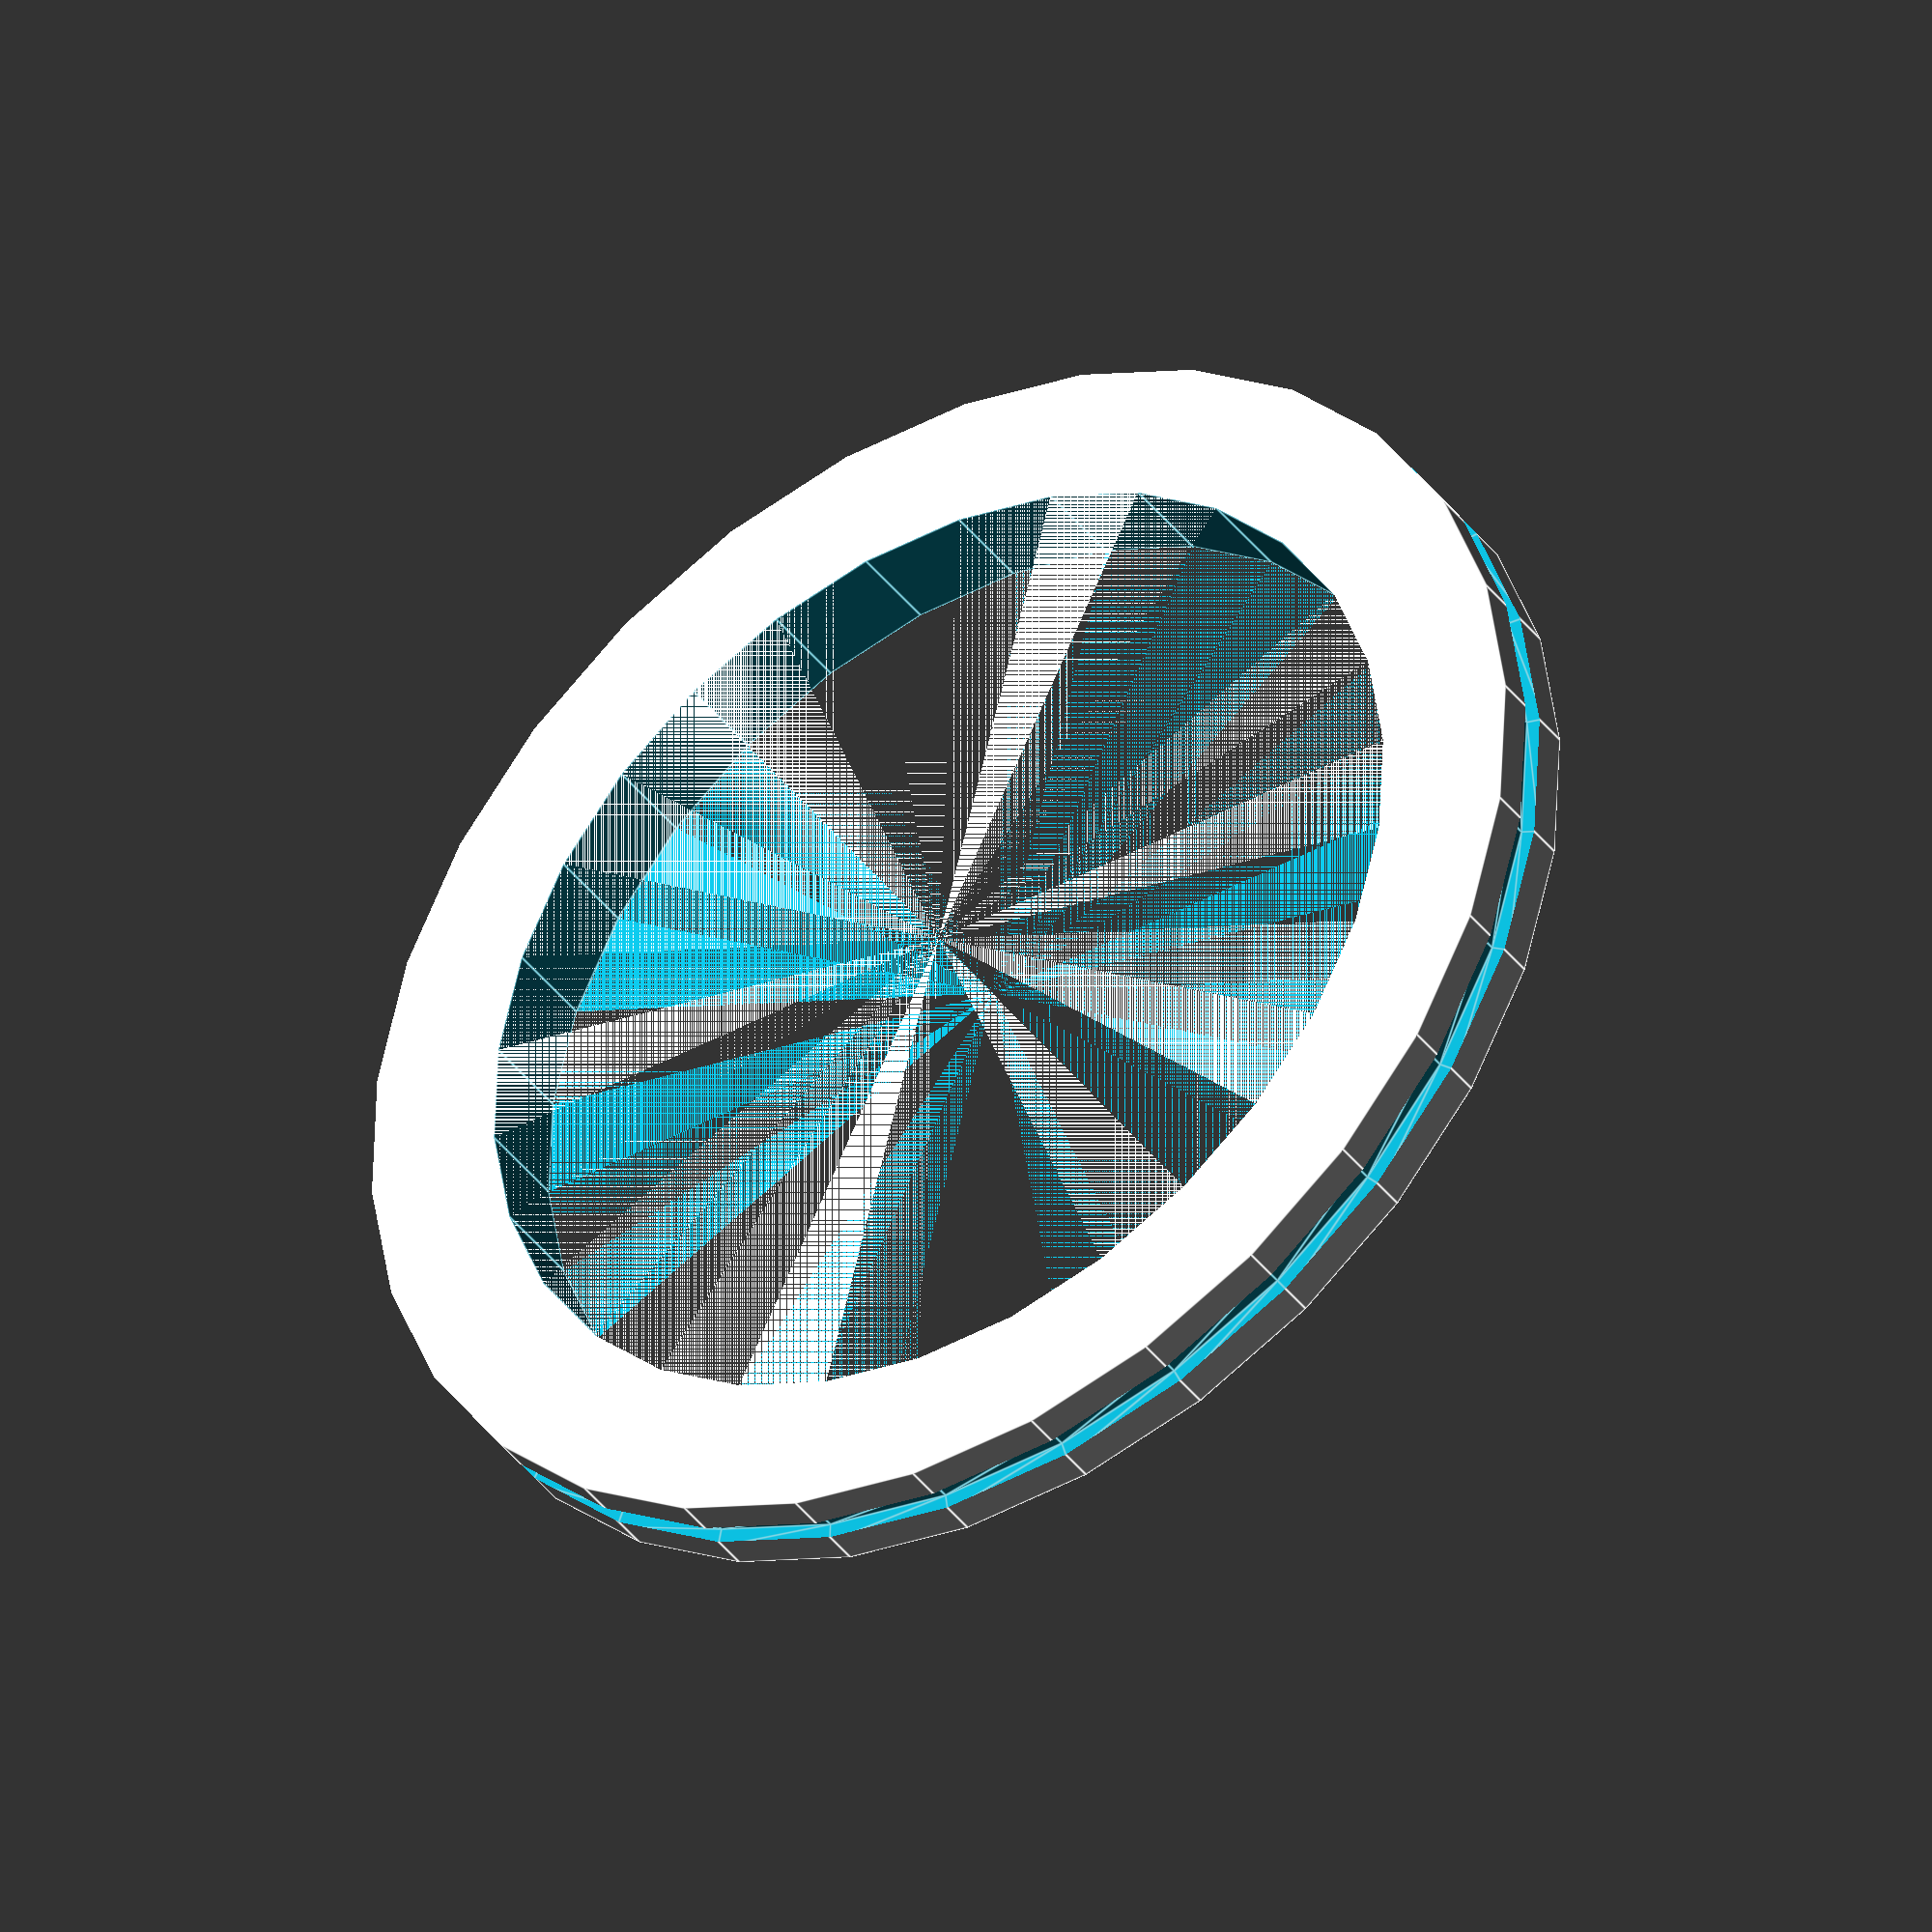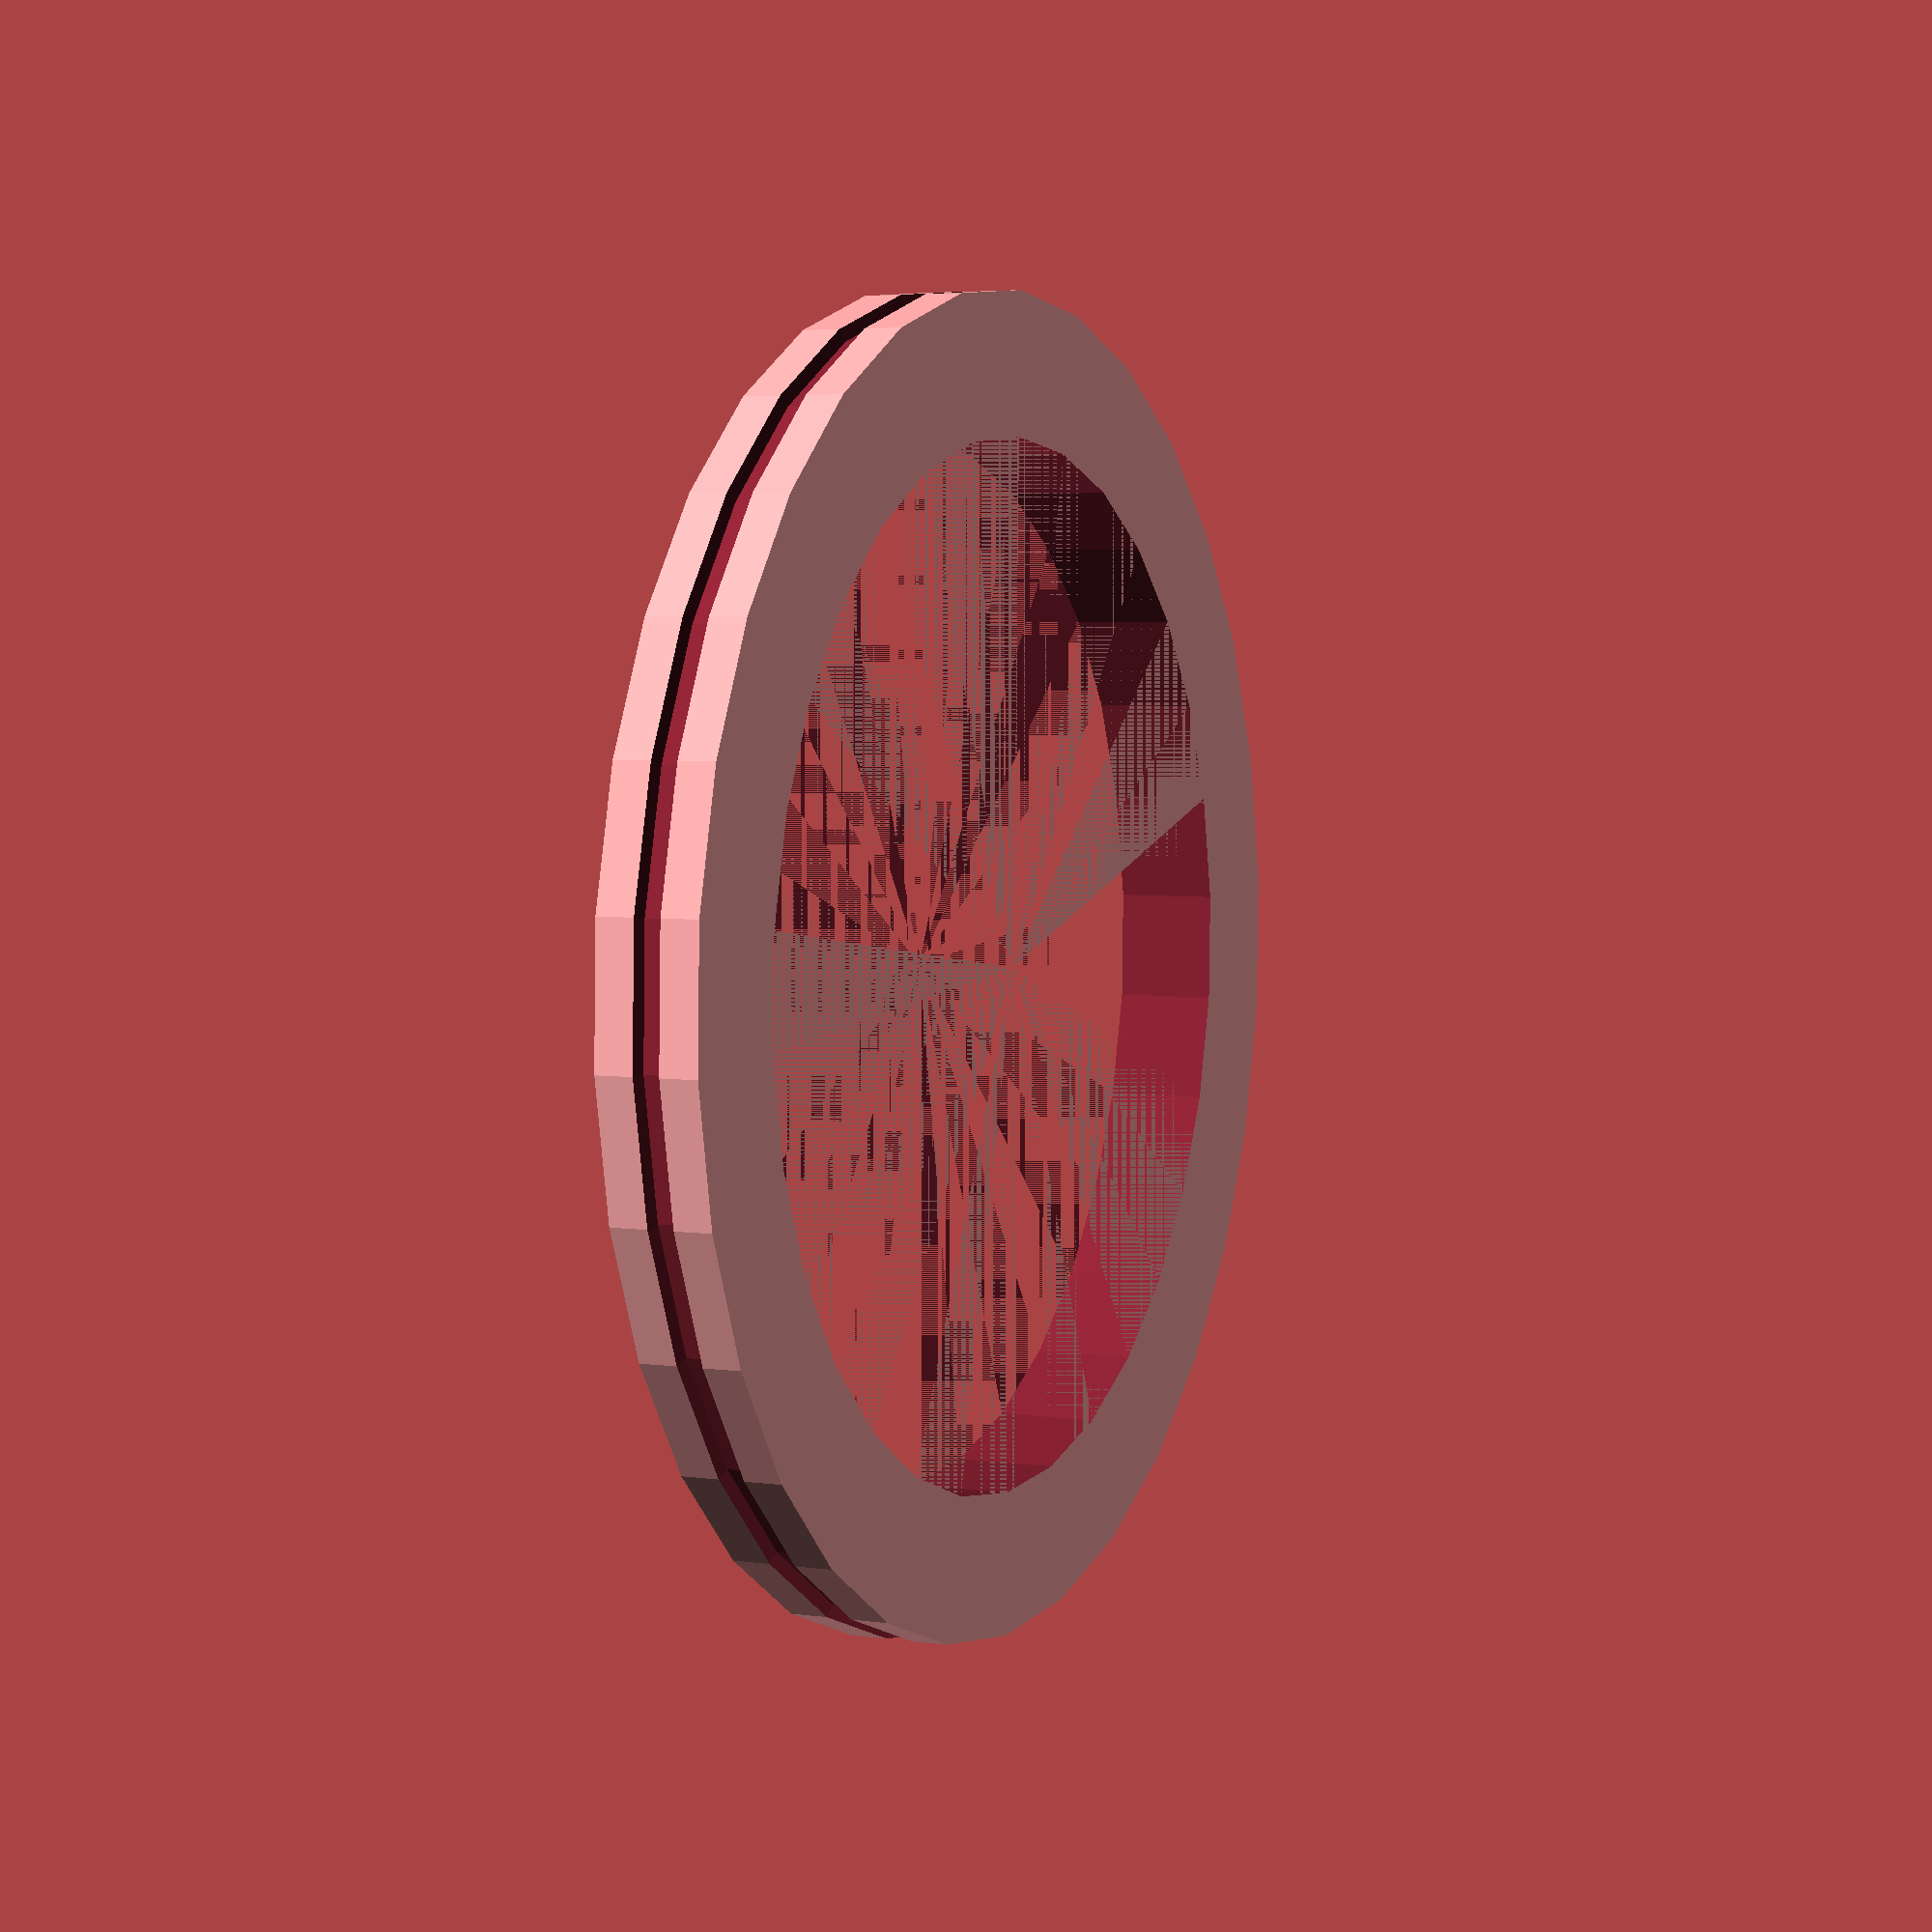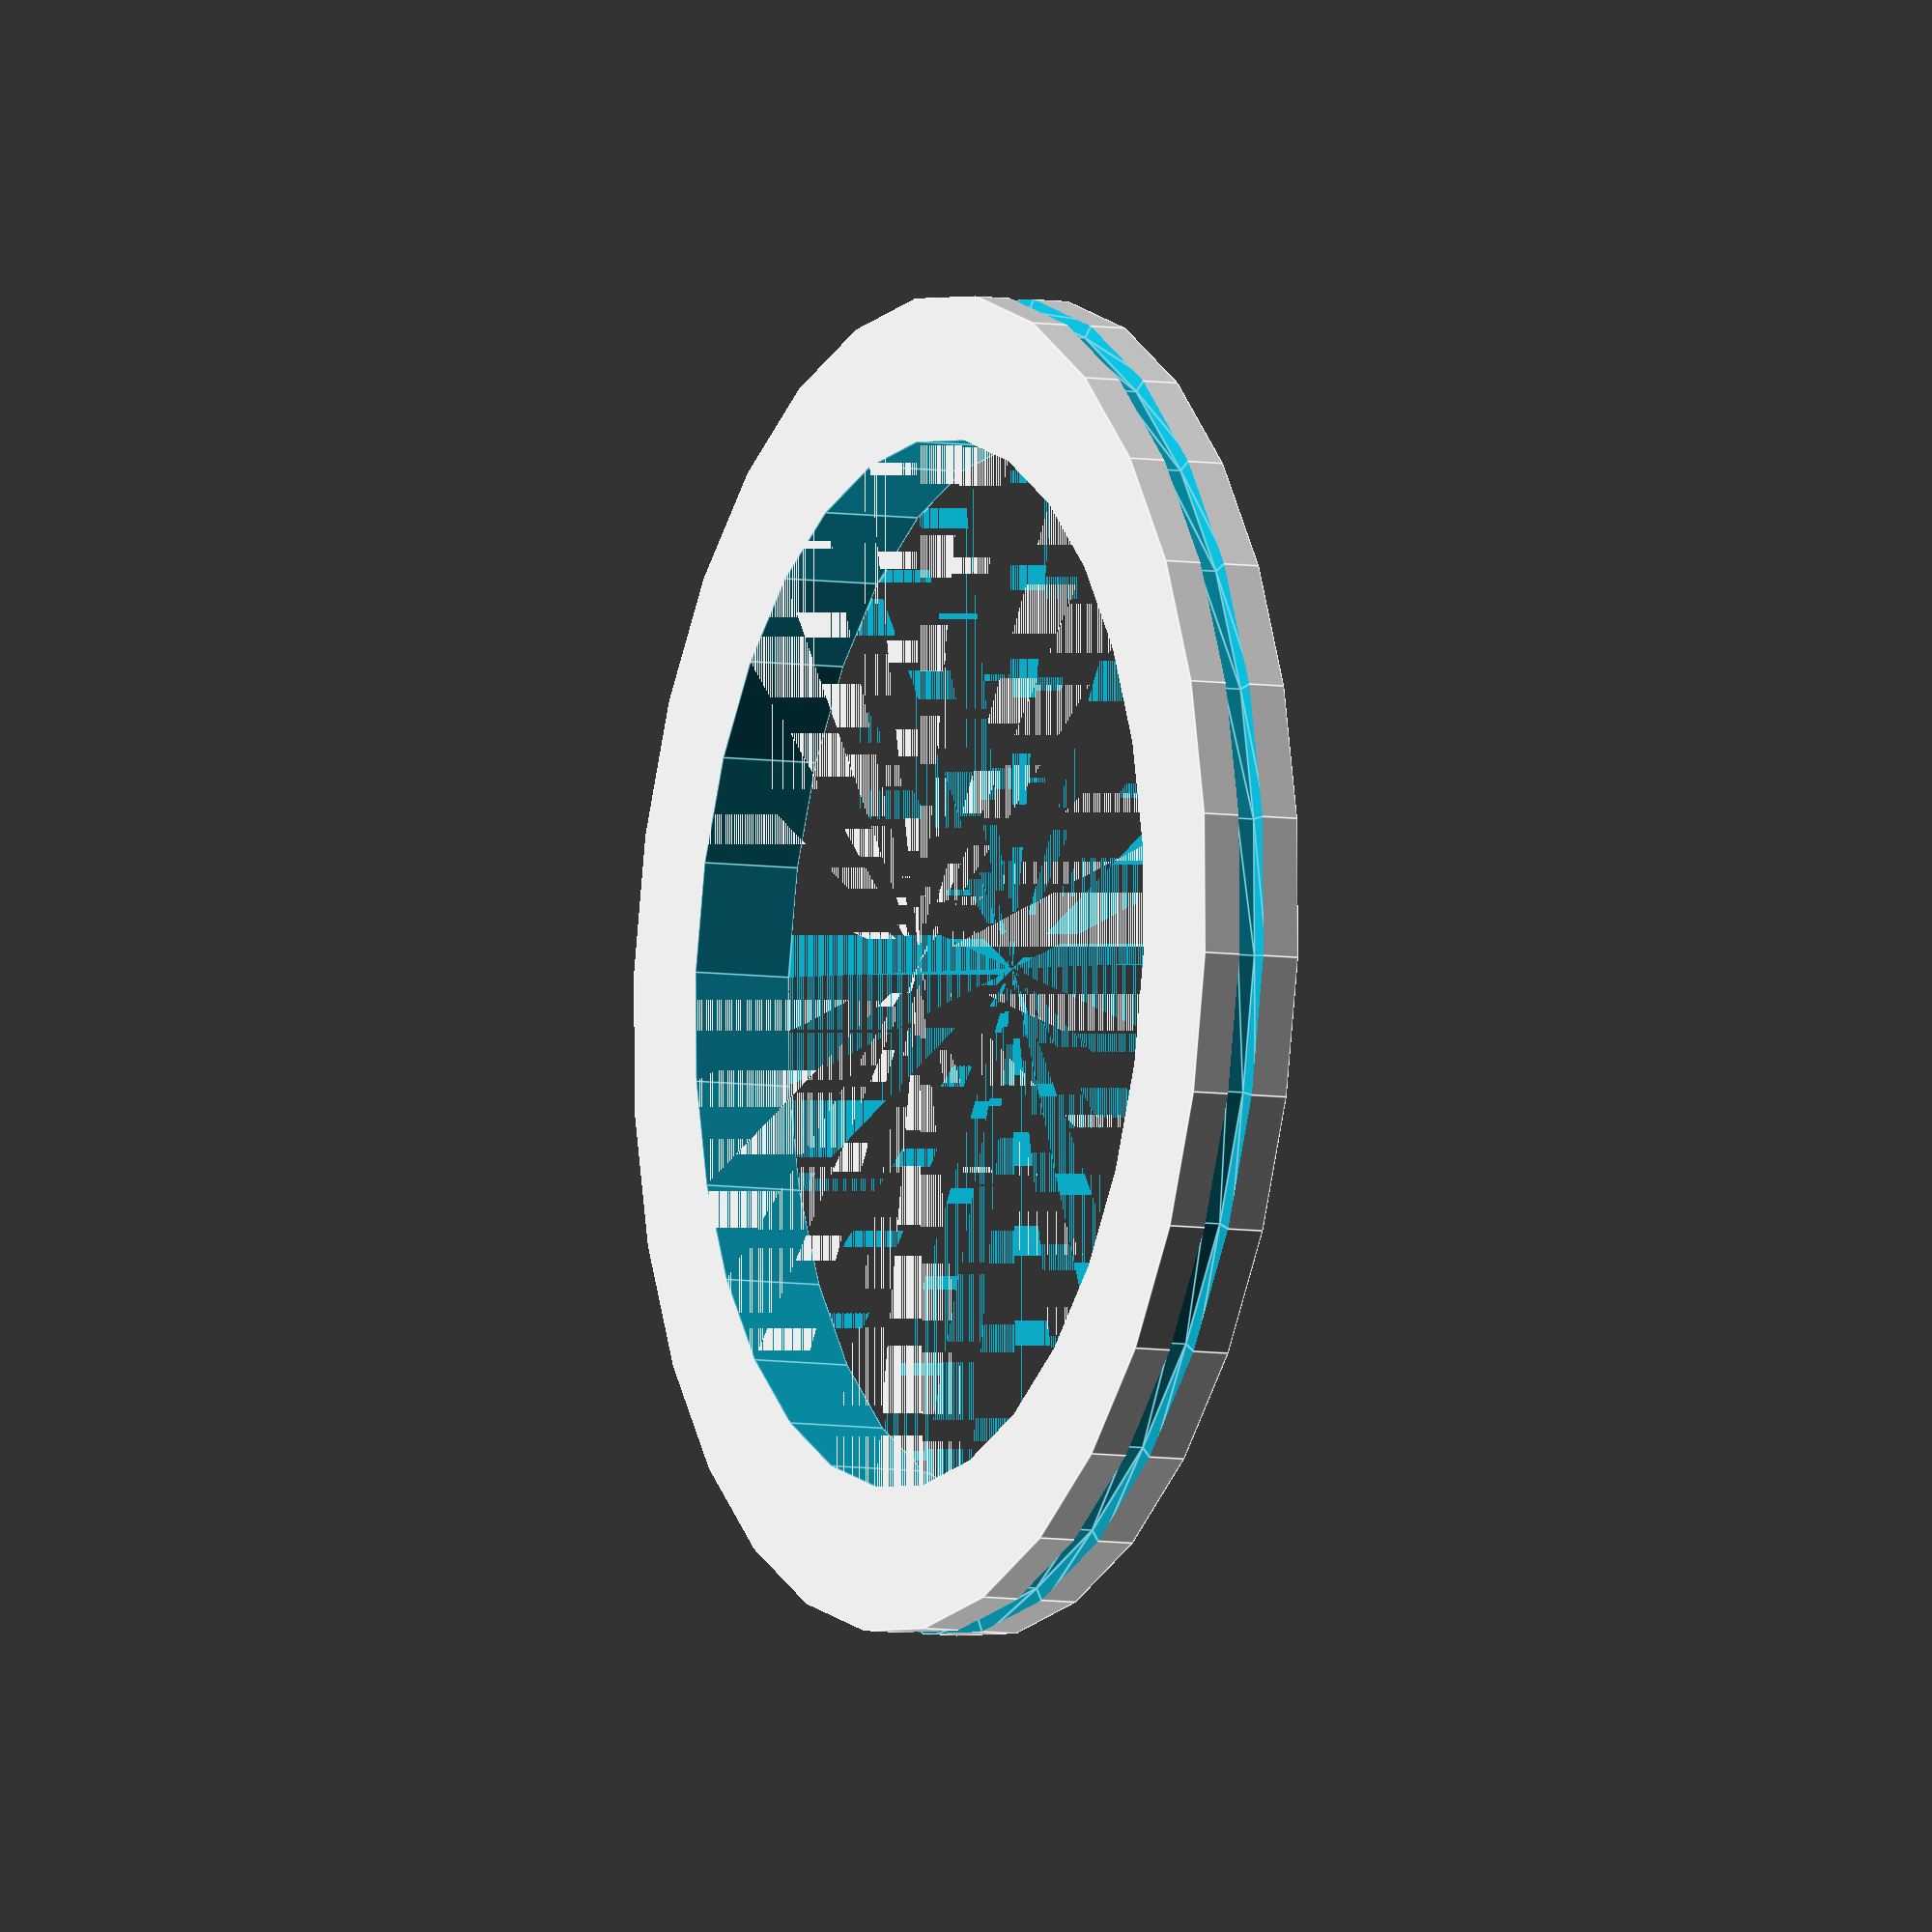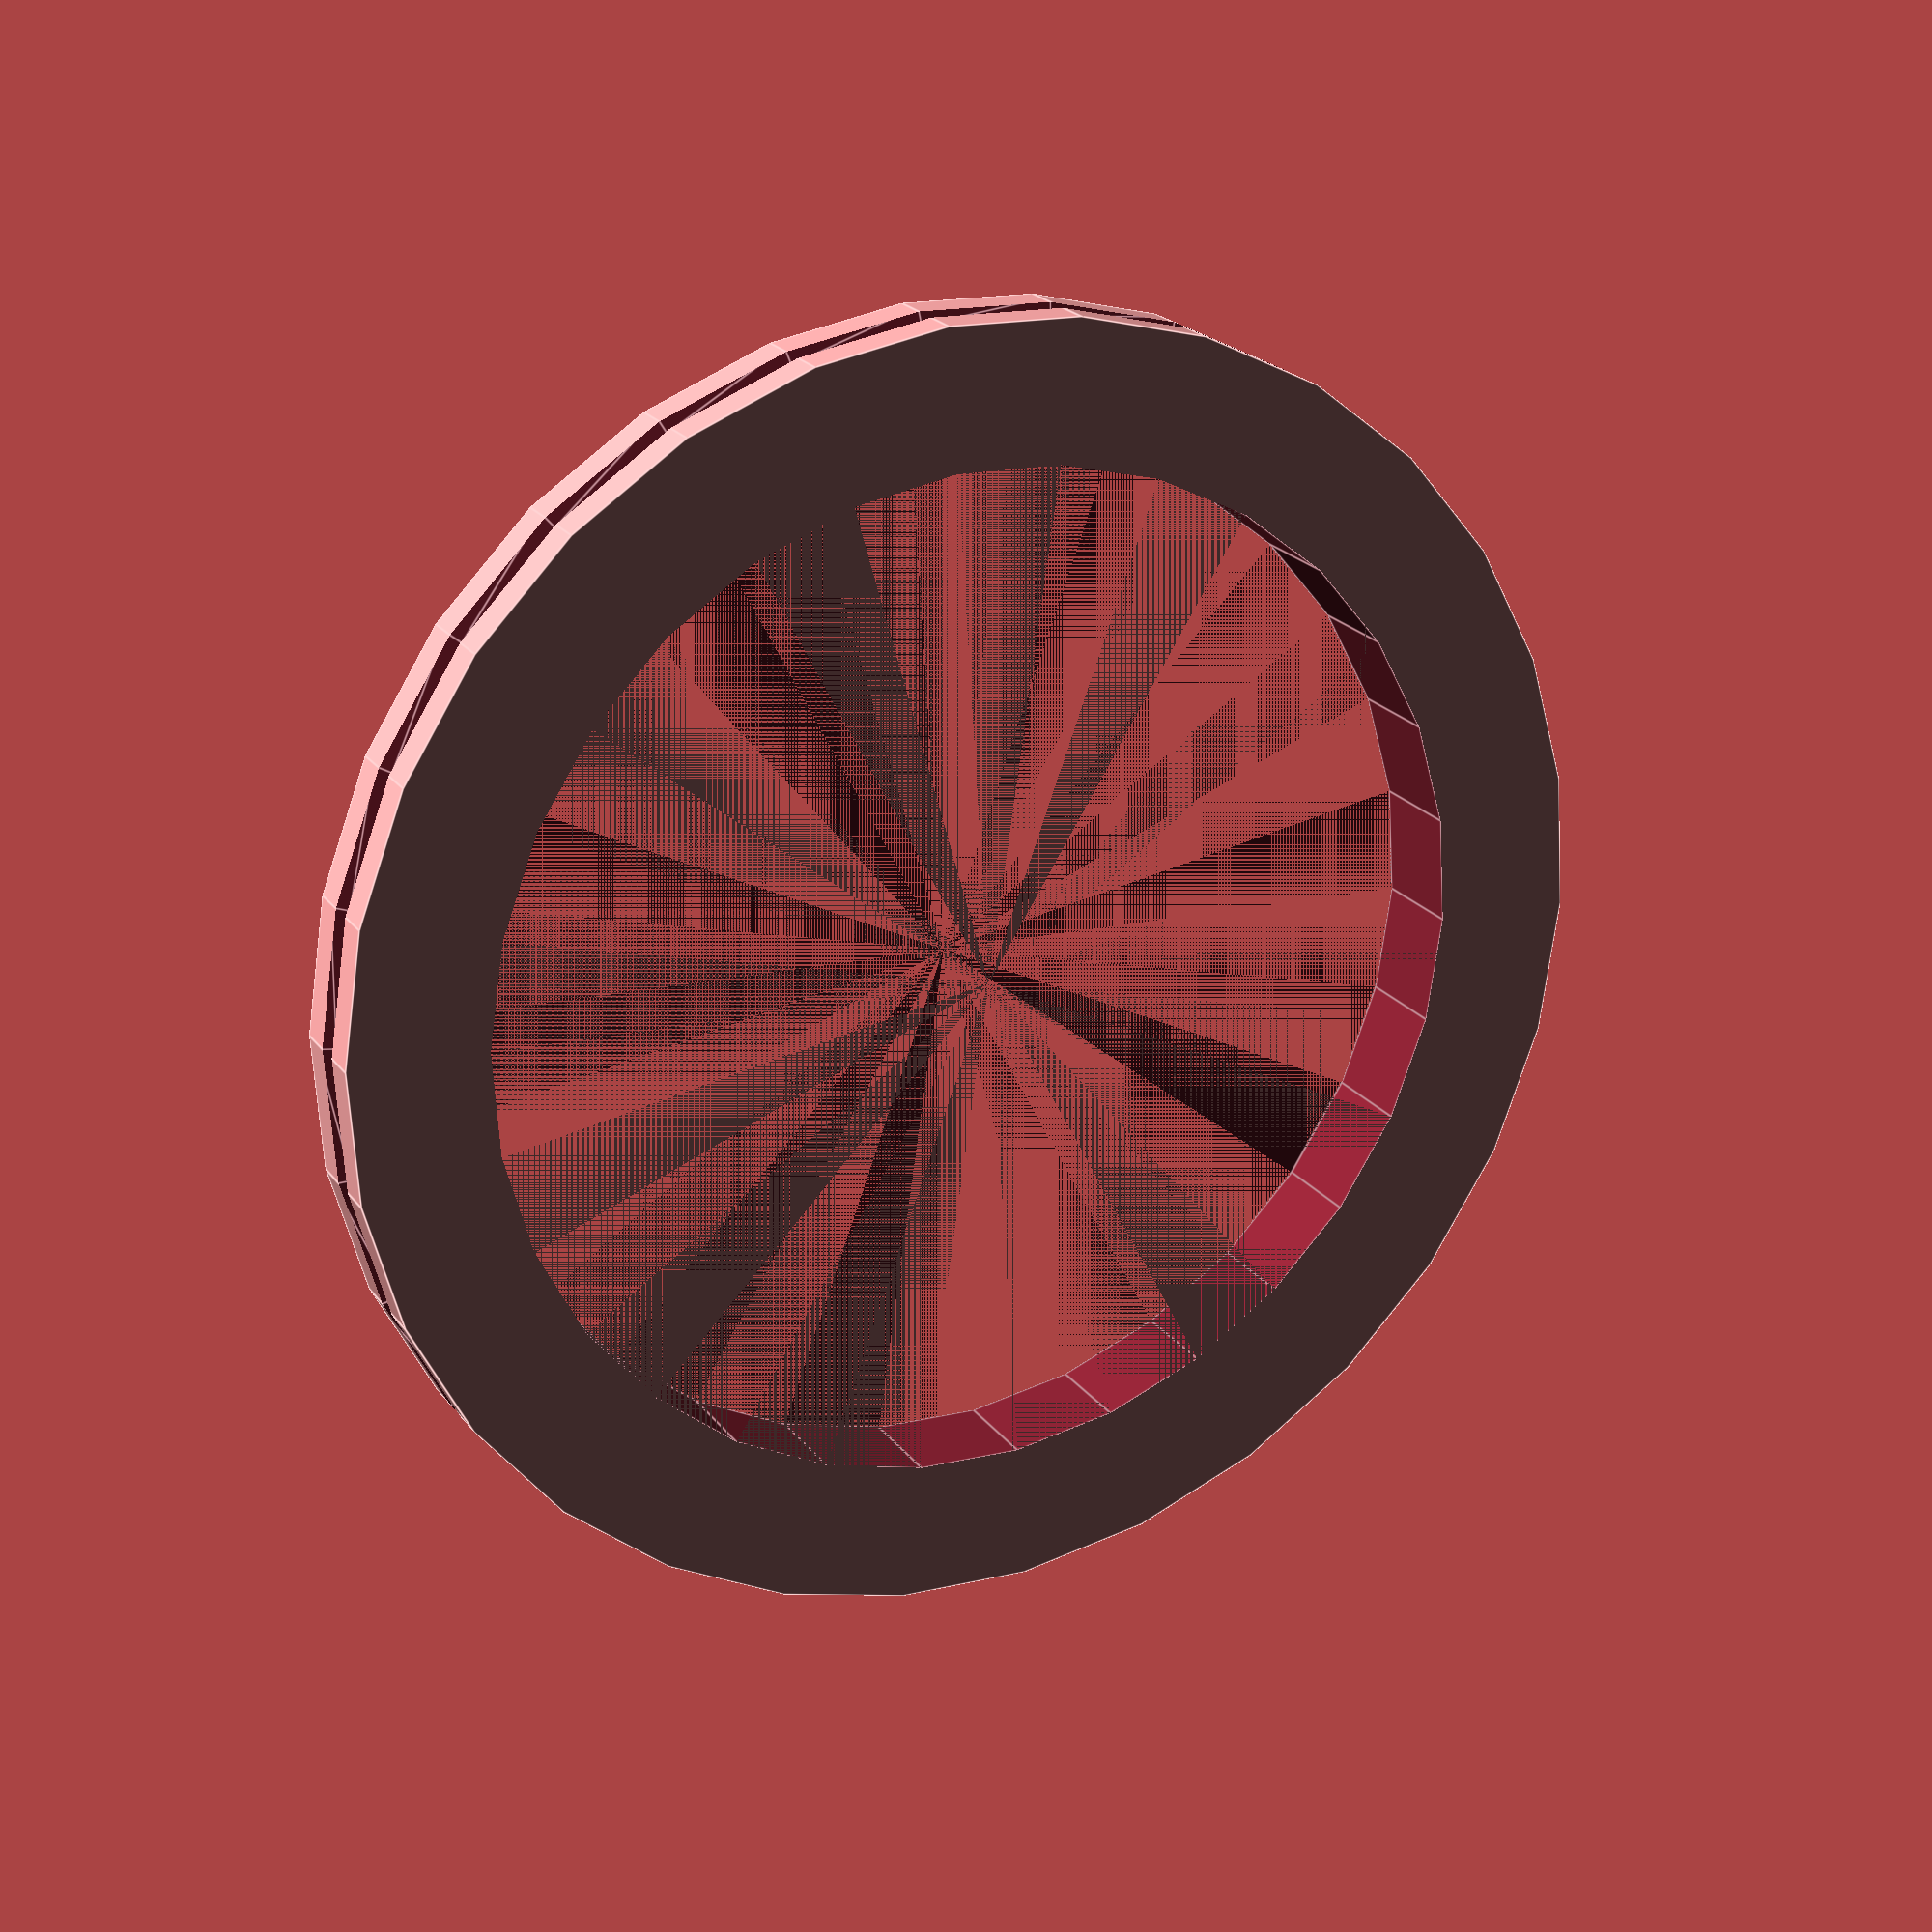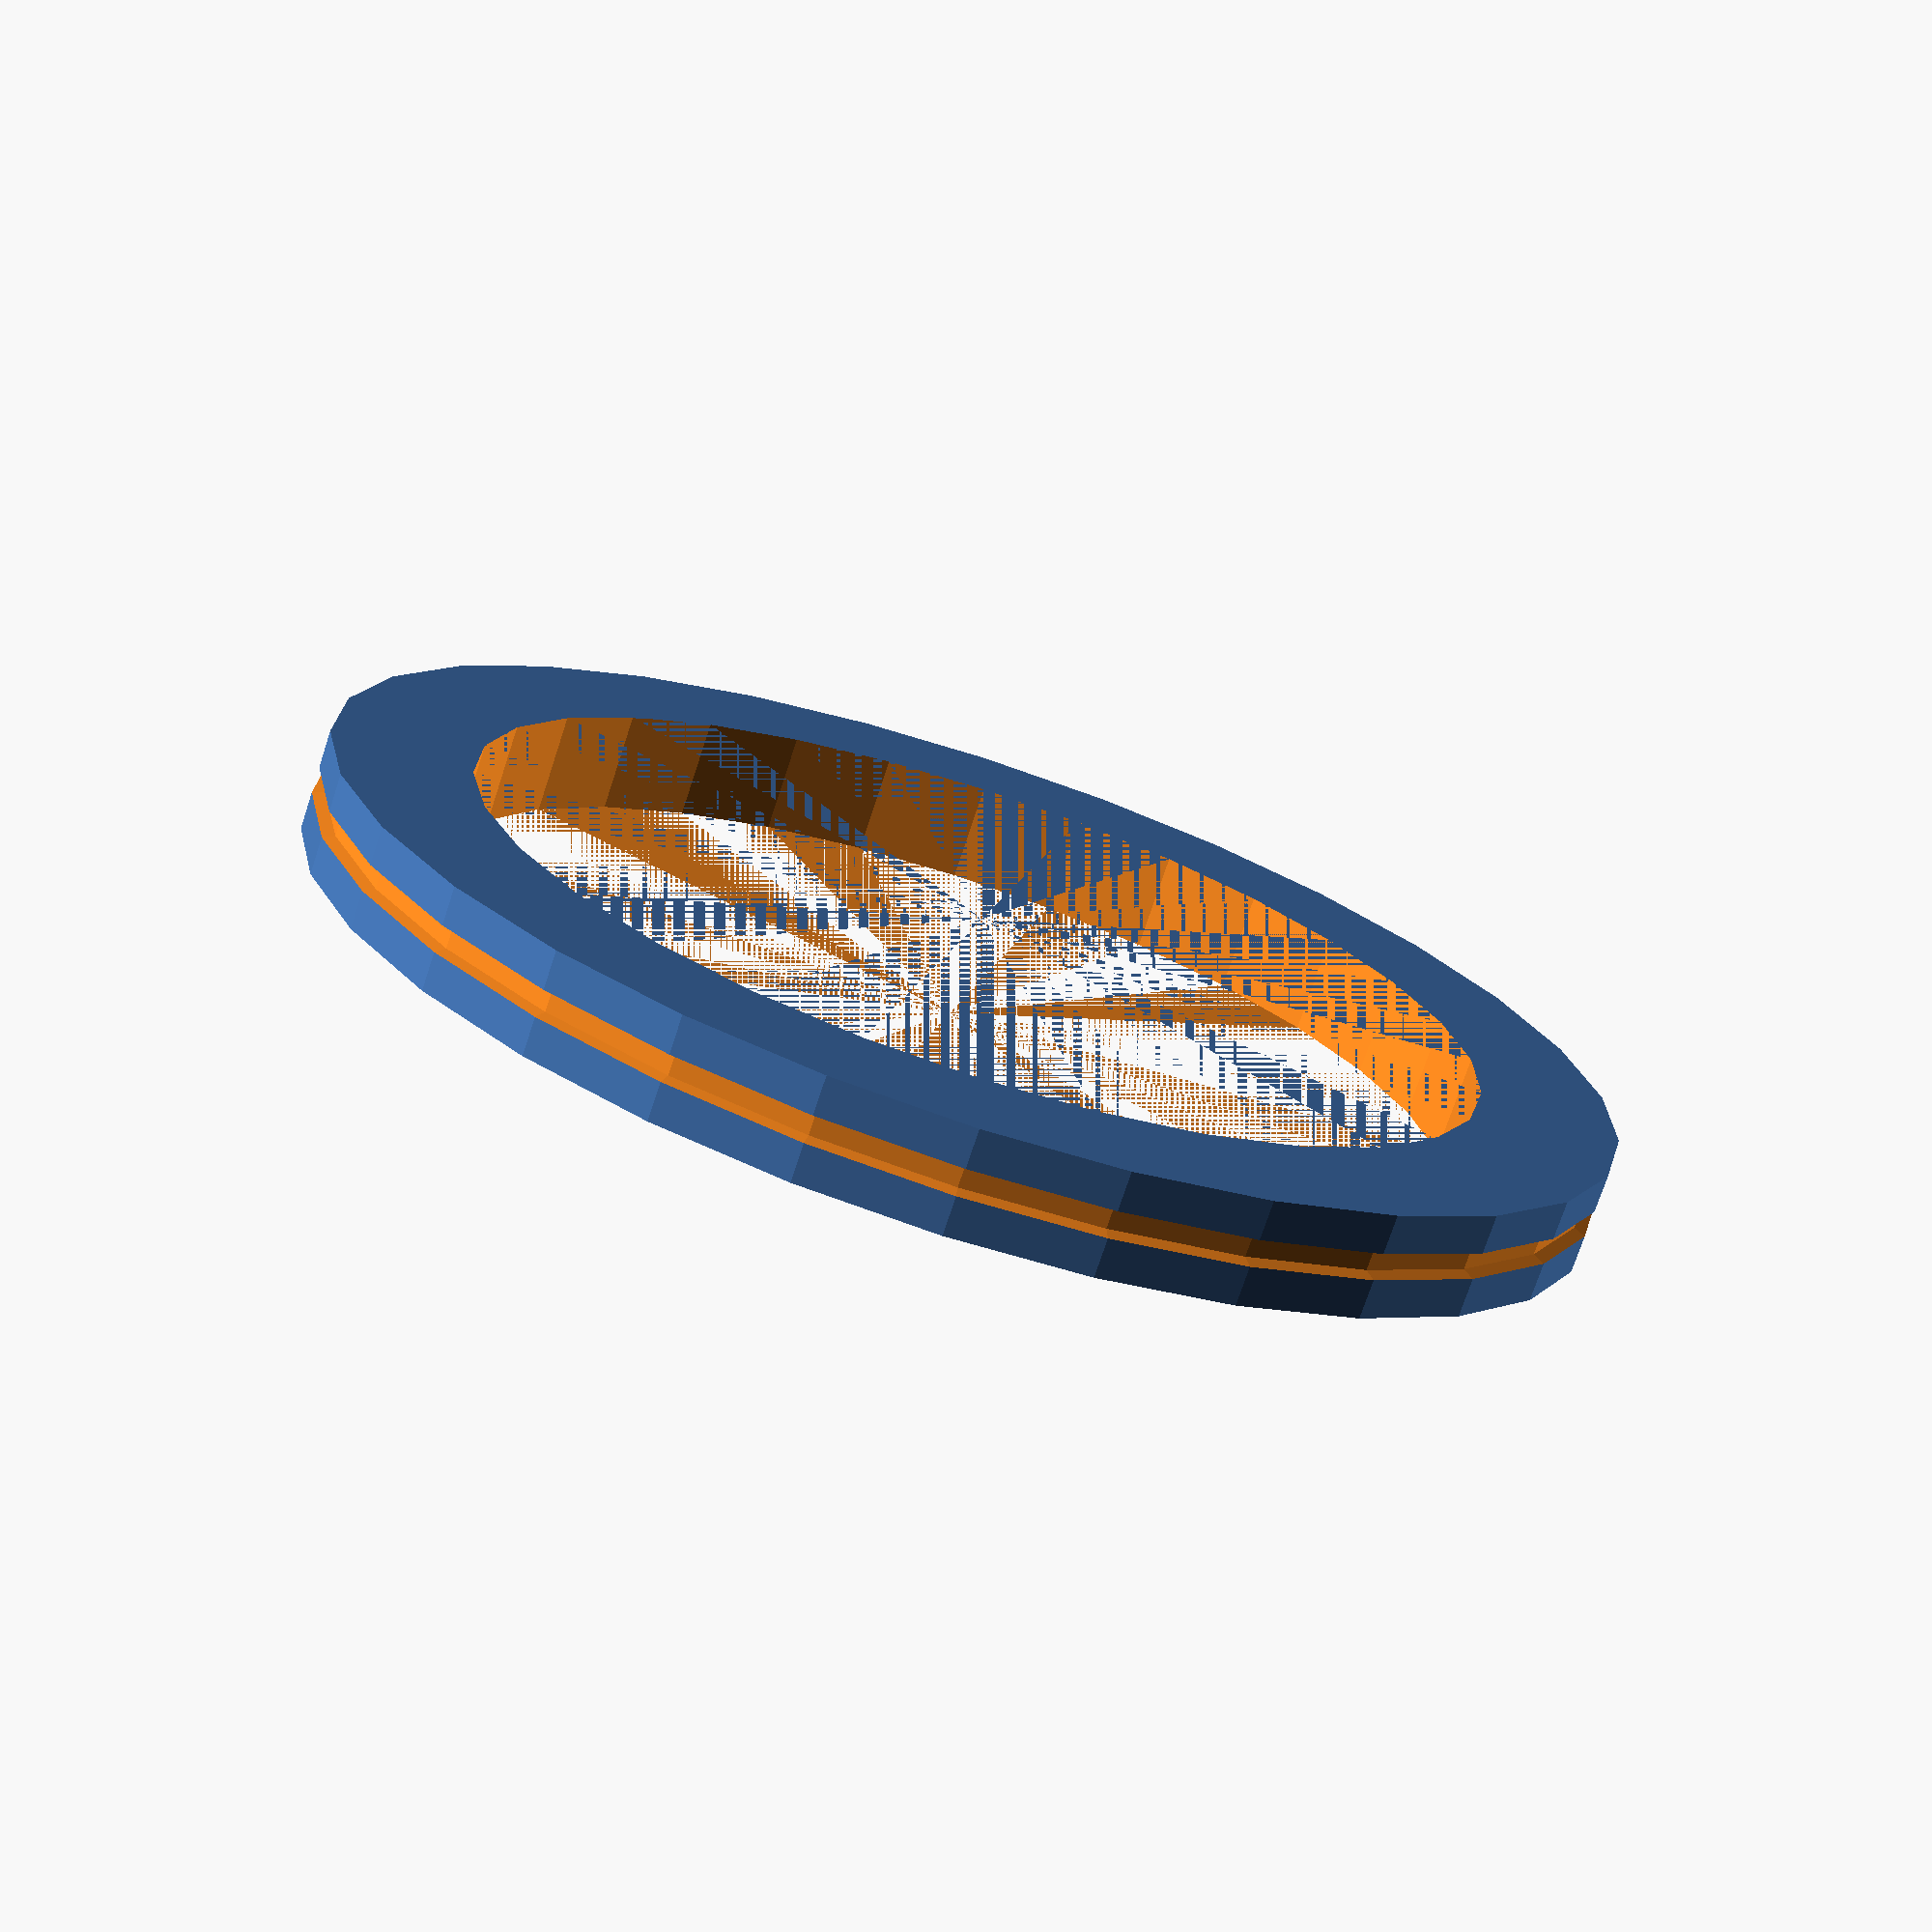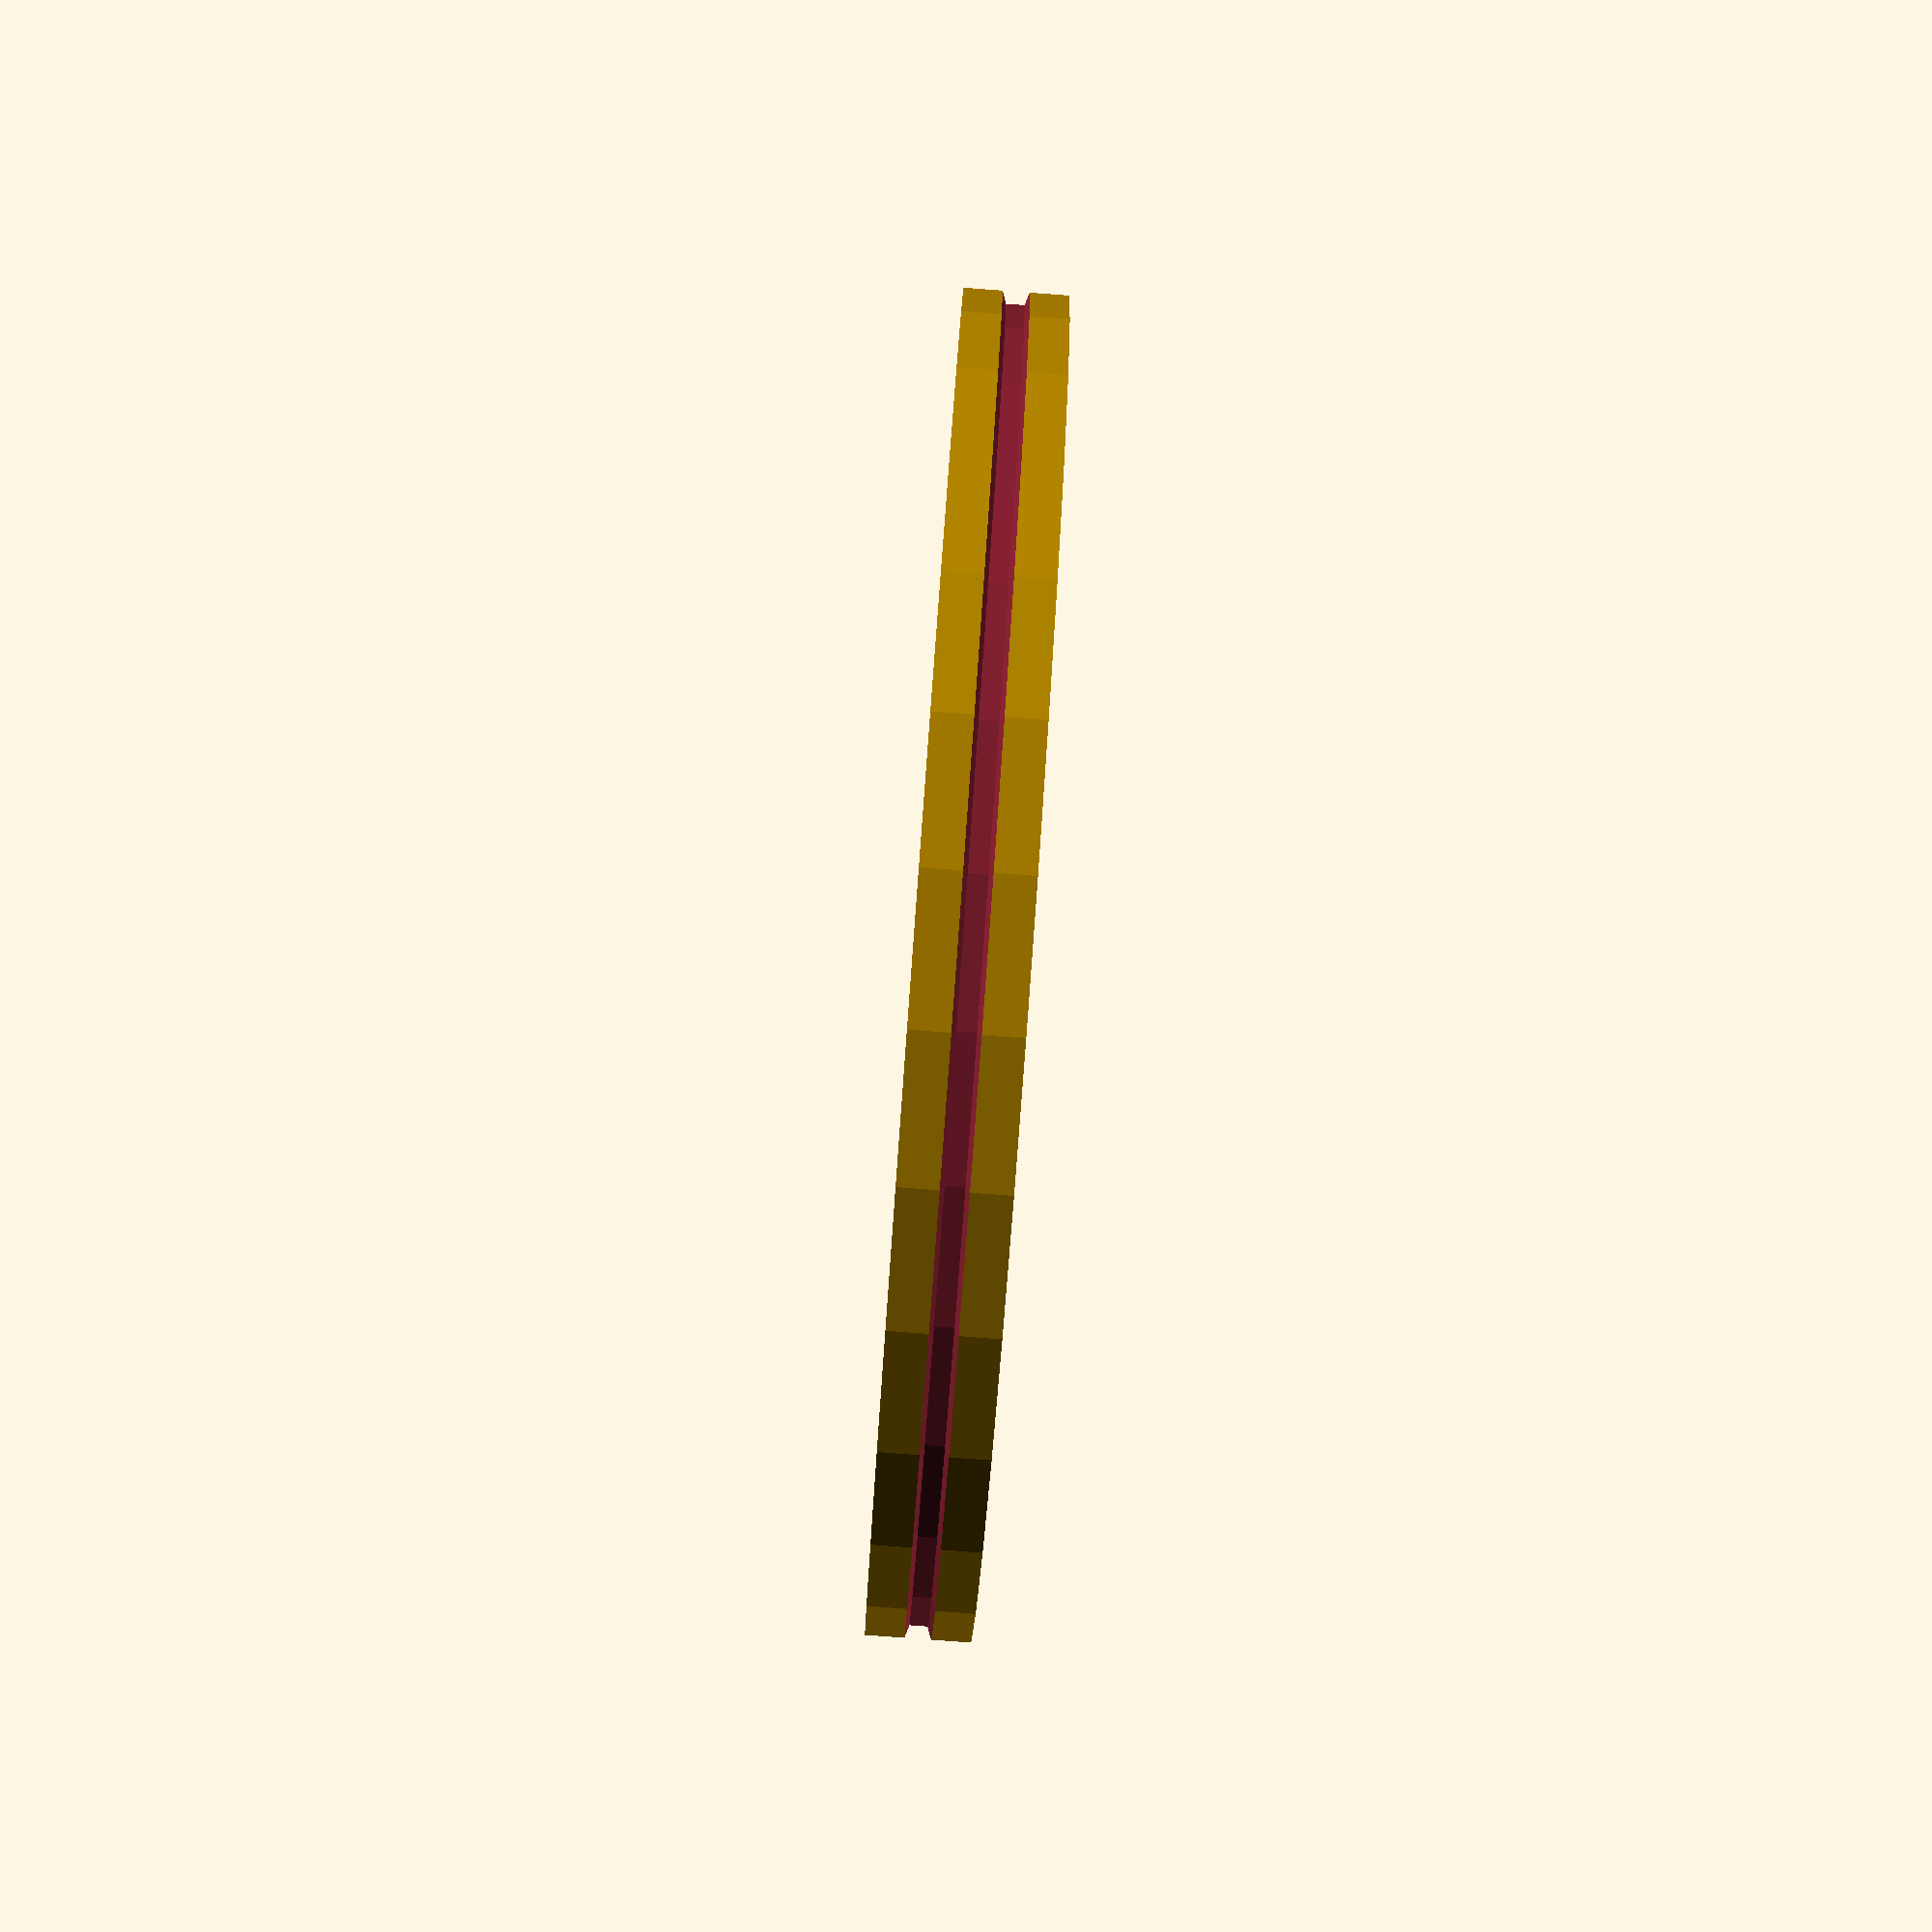
<openscad>
/*
ISO-K vacuum flanges for OpenSCAD
This is free and unencumbered software released into the public domain.

Anyone is free to copy, modify, publish, use, compile, sell, or
distribute this software, either in source code form or as a compiled
binary, for any purpose, commercial or non-commercial, and by any
means.

In jurisdictions that recognize copyright laws, the author or authors
of this software dedicate any and all copyright interest in the
software to the public domain. We make this dedication for the benefit
of the public at large and to the detriment of our heirs and
successors. We intend this dedication to be an overt act of
relinquishment in perpetuity of all present and future rights to this
software under copyright law.

THE SOFTWARE IS PROVIDED "AS IS", WITHOUT WARRANTY OF ANY KIND,
EXPRESS OR IMPLIED, INCLUDING BUT NOT LIMITED TO THE WARRANTIES OF
MERCHANTABILITY, FITNESS FOR A PARTICULAR PURPOSE AND NONINFRINGEMENT.
IN NO EVENT SHALL THE AUTHORS BE LIABLE FOR ANY CLAIM, DAMAGES OR
OTHER LIABILITY, WHETHER IN AN ACTION OF CONTRACT, TORT OR OTHERWISE,
ARISING FROM, OUT OF OR IN CONNECTION WITH THE SOFTWARE OR THE USE OR
OTHER DEALINGS IN THE SOFTWARE.

For more information, please refer to <https://unlicense.org/>

Based on blueprints from https://www.tracepartsonline.net/(S(c314dufymcnxxurthiwo4pow))/PartDetails.aspx?PartFamilyID=30-03062015-098588&PartID=30-03062015-098588 , but should not be copyrightable.
*/

module ISOKFlange(partLen = 108.0,
	innerDiameter = 102,
	outerDiameter = 108,
	ringWidth = 2.4,
	flangeDiameter = 130,
	flangeSize = 12,
	ridgeDepth = 2,
	grooveRadius = 1.5,
	grooveOffset = 5.0) {
	
	flangeInnerSize = flangeSize-ridgeDepth;
	middleSegmentSize=partLen-flangeInnerSize;

	group() {
		group() {
			difference() {
				difference() {
					cylinder(h = partLen, d = flangeDiameter, center = false);
					cylinder(h = partLen, d = innerDiameter, center = false);
					translate([0,0,partLen-grooveOffset]) {
						rotate_extrude()
						translate([flangeDiameter/2,0,0])
						circle(r = grooveRadius);
					}
				}
				difference() {
					union() {
						cylinder(h = middleSegmentSize, d = flangeDiameter-ringWidth, center = false);
						cylinder(h = partLen-flangeSize, d = flangeDiameter);
					}
					cylinder(h = middleSegmentSize, d = outerDiameter);
				}
			}
		}
	}
}
ISOKFlange(10);  // this file is meant to be imported, not included

</openscad>
<views>
elev=218.5 azim=284.6 roll=147.8 proj=o view=edges
elev=355.7 azim=307.5 roll=294.8 proj=p view=solid
elev=186.8 azim=126.8 roll=295.3 proj=o view=edges
elev=338.6 azim=93.7 roll=153.8 proj=p view=edges
elev=73.6 azim=42.4 roll=341.8 proj=p view=solid
elev=264.4 azim=54.6 roll=274.2 proj=p view=wireframe
</views>
